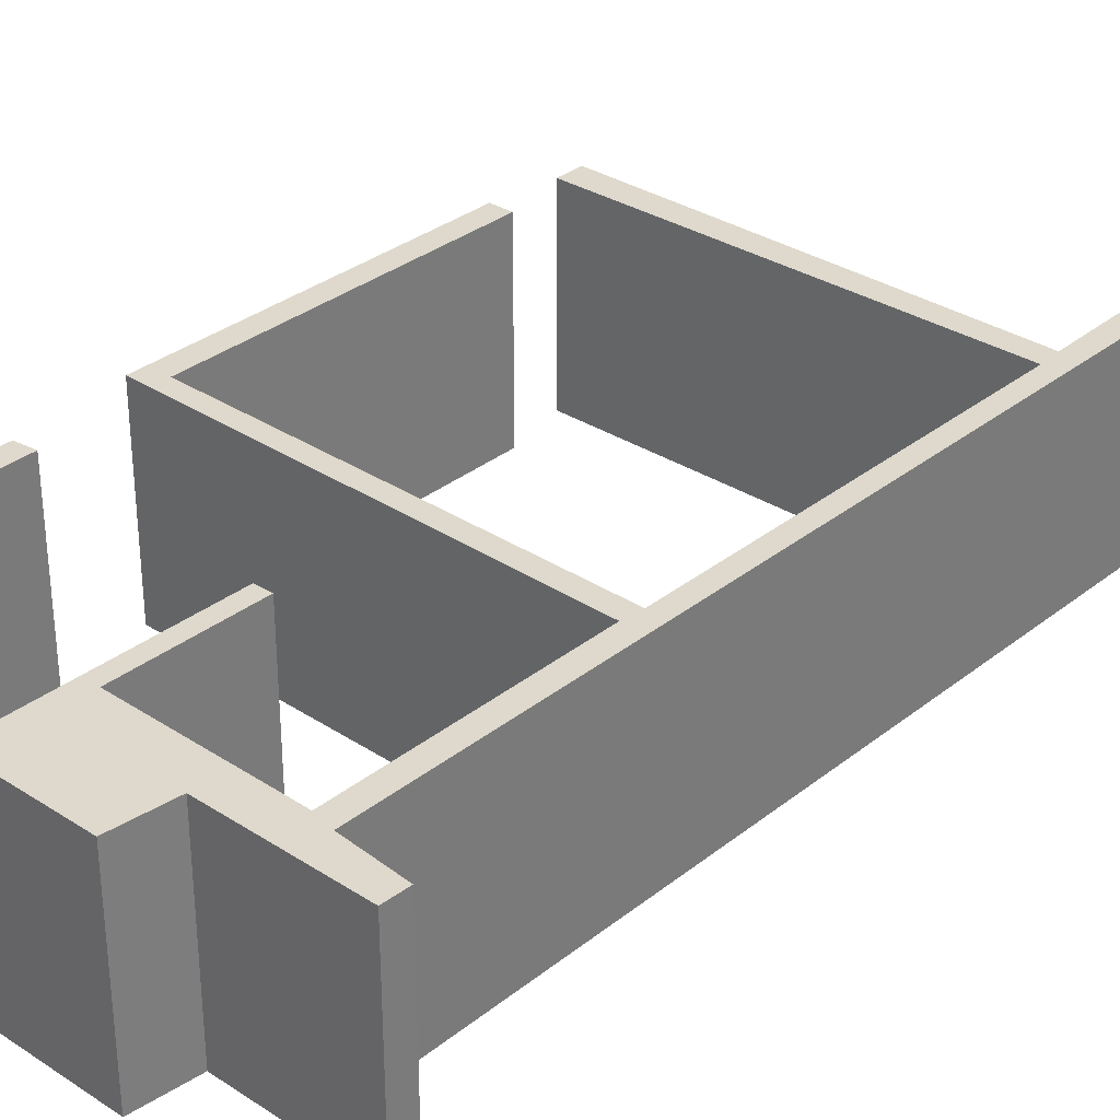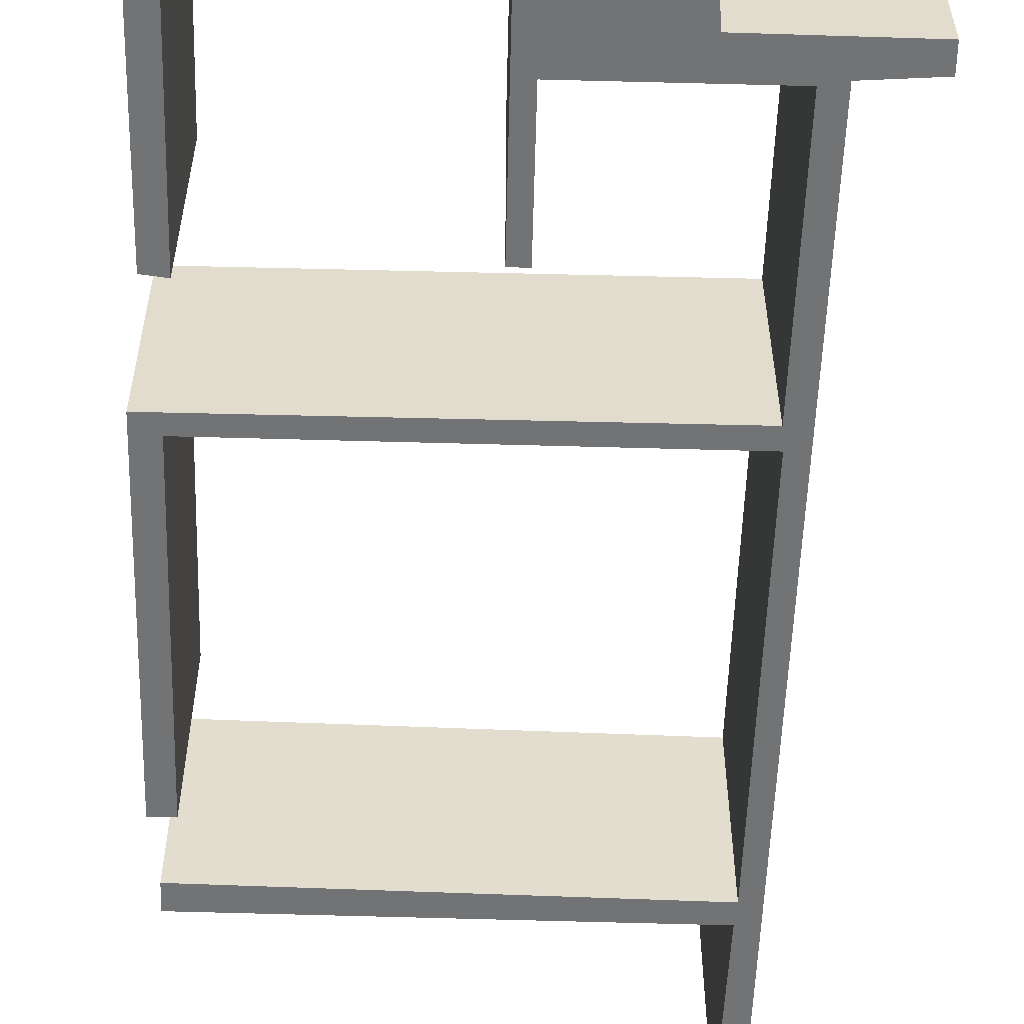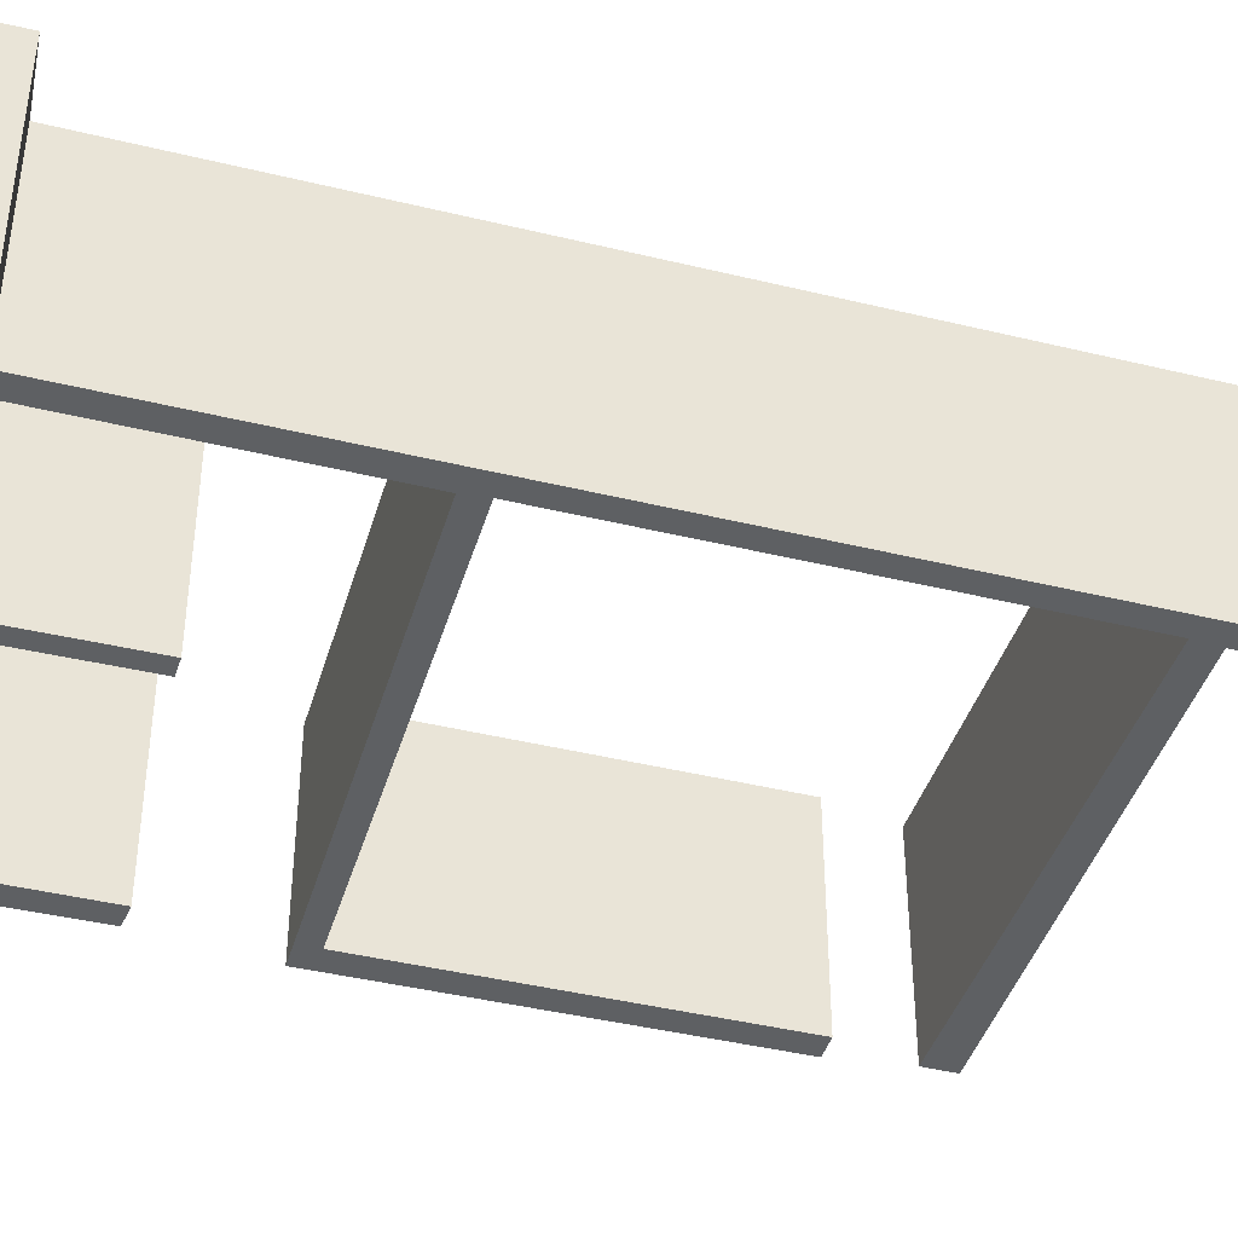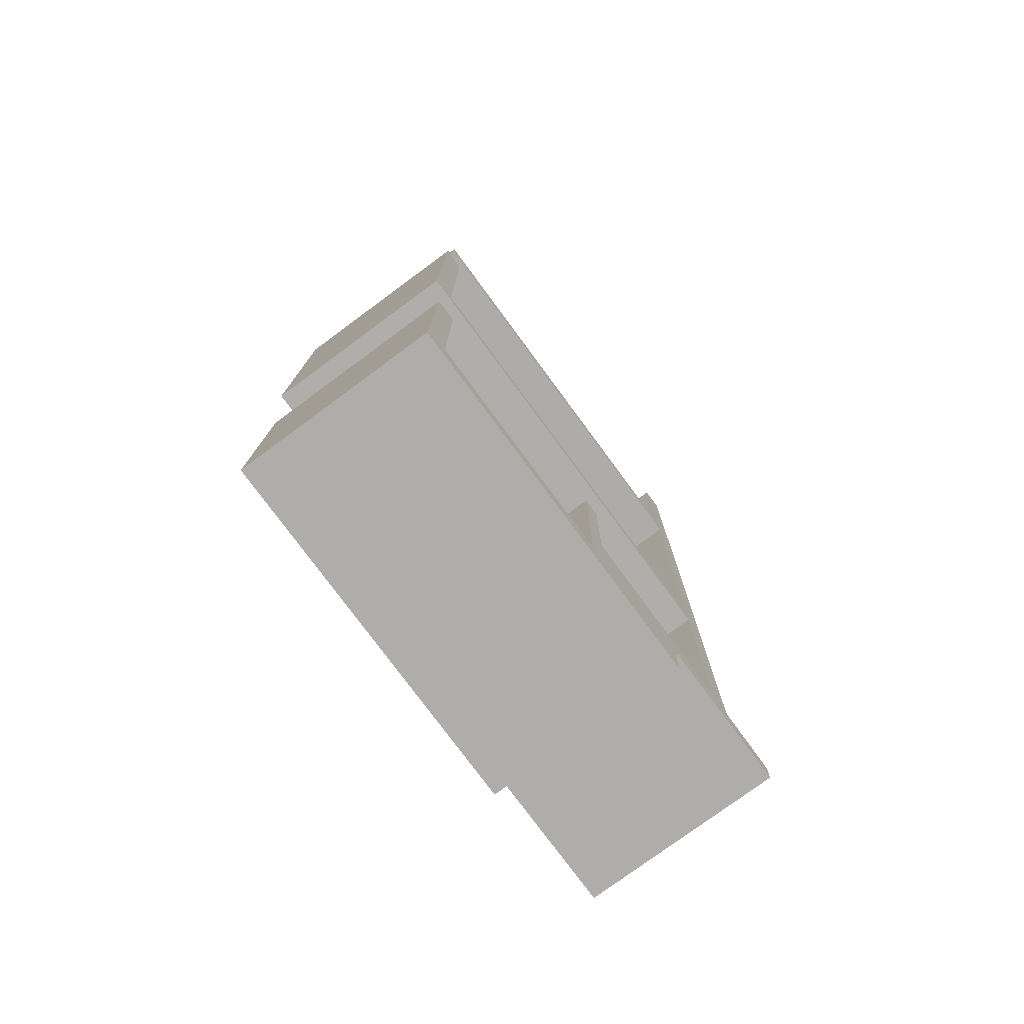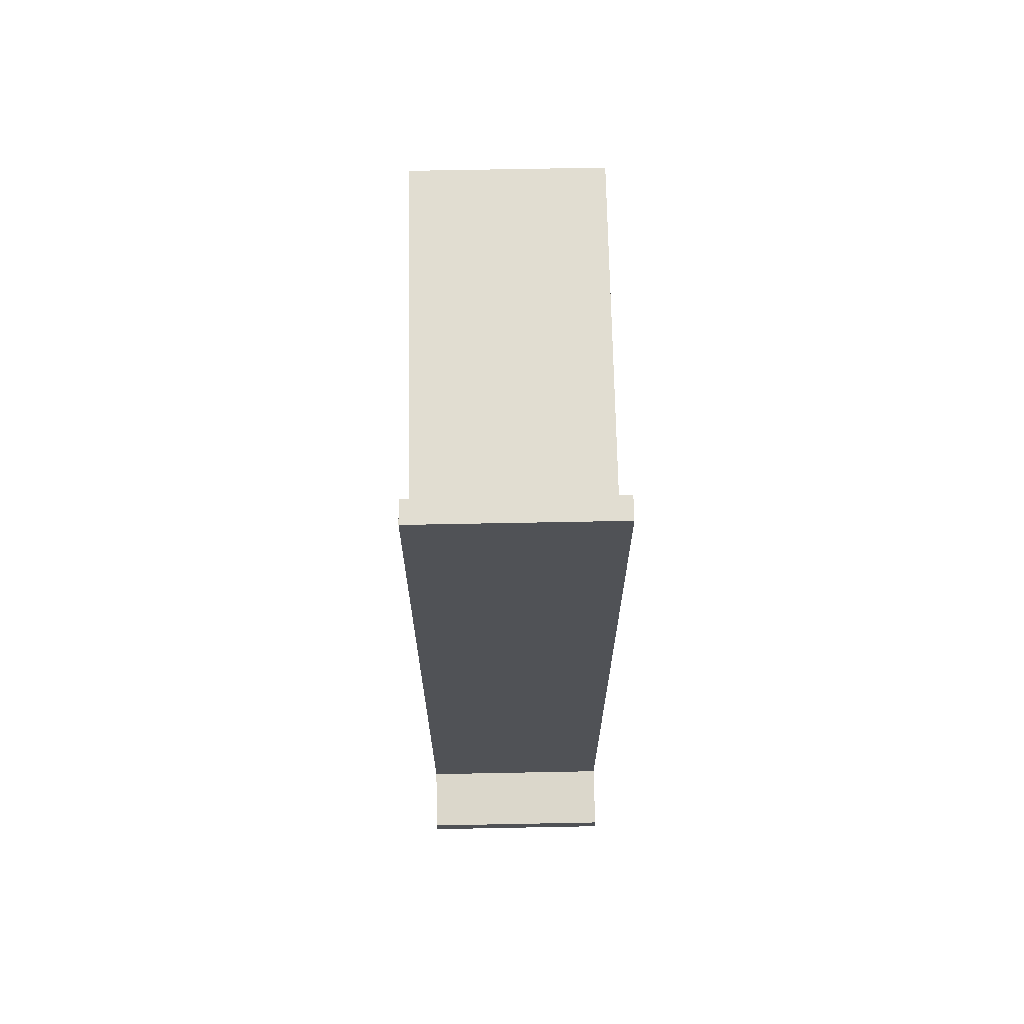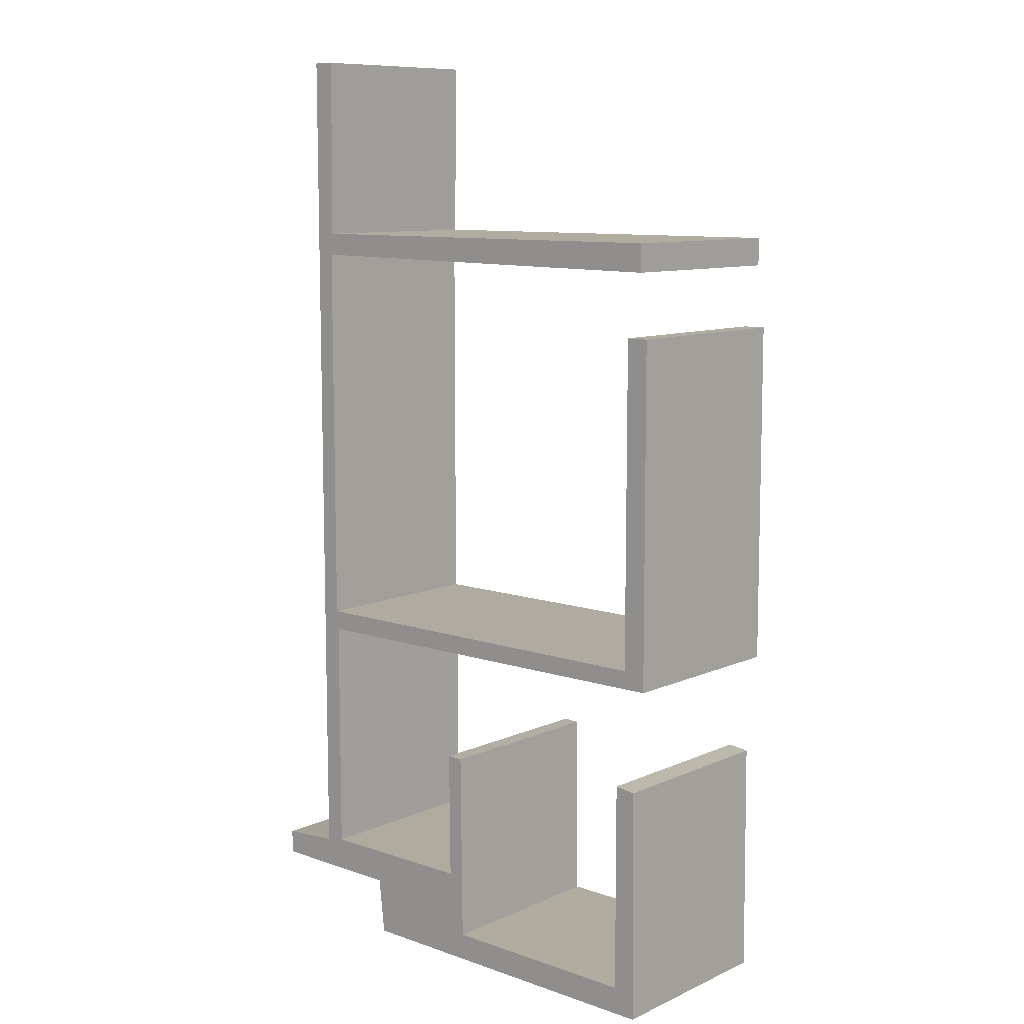
<metadata>
{"format":"obj","ext":"obj","renderer":"f3d","projection":"perspective","resolution":1024,"background":"white","views":[{"elev":32.2,"azim":-137.8,"up":"+Y"},{"elev":-55.8,"azim":178.1,"up":"+Y"},{"elev":-42.2,"azim":-106.3,"up":"+Y"},{"elev":-77.4,"azim":126.4,"up":"+Z"},{"elev":68.9,"azim":-91.1,"up":"+Z"},{"elev":9.9,"azim":41.6,"up":"+Z"}]}
</metadata>
<code>
g default
v -104.2 0 -21.49
v -104.2 0 -19.14
v -98.24 0 -18.66
v -98.21 0 64.29
v -96.02 0 64.29
v -96.27 0 47.09
v -55.94 0 47.09
v -55.97 0 44.46
v -96.41 0 44.94
v -96.41 0 7.182
v -57.34 0 7.316
v -57.34 0 38.49
v -55.2 0 38.49
v -55.11 0 5.577
v -96.22 0 5.271
v -96.25 0 -18.25
v -79.95 0 -18.15
v -80.07 0 -5.546
v -78.47 0 -5.584
v -78.27 0 -24.36
v -58.13 0 -24.36
v -58.17 0 -4.112
v -56.14 0 -4.351
v -55.94 0 -26.99
v -89.84 0 -26.99
v -90.43 0 -21.49
v -104.2 18.54 -21.49
v -104.2 18.54 -19.14
v -98.24 18.54 -18.66
v -98.21 18.54 64.29
v -96.02 18.54 64.29
v -96.27 18.54 47.09
v -55.94 18.54 47.09
v -55.97 18.54 44.46
v -96.41 18.54 44.94
v -96.41 18.54 7.182
v -57.34 18.54 7.316
v -57.34 18.54 38.49
v -55.2 18.54 38.49
v -55.11 18.54 5.577
v -96.22 18.54 5.271
v -96.25 18.54 -18.25
v -79.95 18.54 -18.15
v -80.07 18.54 -5.546
v -78.47 18.54 -5.584
v -78.27 18.54 -24.36
v -58.13 18.54 -24.36
v -58.17 18.54 -4.112
v -56.14 18.54 -4.351
v -55.94 18.54 -26.99
v -89.84 18.54 -26.99
v -90.43 18.54 -21.49
g polySurface6
f 48 49 47
f 49 50 47
f 50 51 47
f 47 51 46
f 51 52 46
f 31 32 30
f 33 34 32
f 34 35 32
f 38 39 37
f 39 40 37
f 40 41 37
f 37 41 36
f 44 45 43
f 45 46 43
f 46 52 43
f 43 52 42
f 52 27 42
f 28 29 27
f 27 29 42
f 29 30 42
f 32 35 30
f 35 36 30
f 41 42 36
f 30 36 42
f 22 21 23
f 23 21 24
f 24 21 25
f 21 20 25
f 25 20 26
f 18 17 19
f 19 17 20
f 20 17 26
f 17 16 26
f 26 16 1
f 12 11 13
f 13 11 14
f 14 11 15
f 11 10 15
f 7 6 8
f 8 6 9
f 5 4 6
f 2 1 3
f 1 16 3
f 3 16 4
f 15 10 16
f 16 10 4
f 6 4 9
f 10 9 4
f 1 2 27
f 27 2 28
f 2 3 28
f 28 3 29
f 3 4 29
f 29 4 30
f 4 5 30
f 30 5 31
f 5 6 31
f 31 6 32
f 6 7 32
f 32 7 33
f 7 8 33
f 33 8 34
f 8 9 34
f 34 9 35
f 9 10 35
f 35 10 36
f 10 11 36
f 36 11 37
f 11 12 37
f 37 12 38
f 12 13 38
f 38 13 39
f 13 14 39
f 39 14 40
f 14 15 40
f 40 15 41
f 15 16 41
f 41 16 42
f 16 17 42
f 42 17 43
f 17 18 43
f 43 18 44
f 18 19 44
f 44 19 45
f 19 20 45
f 45 20 46
f 20 21 46
f 46 21 47
f 21 22 47
f 47 22 48
f 22 23 48
f 48 23 49
f 23 24 49
f 49 24 50
f 24 25 50
f 50 25 51
f 25 26 51
f 51 26 52
f 26 1 52
f 52 1 27
g default
v -104.2 0 -21.49
v -104.2 0 -19.14
v -98.24 0 -18.66
v -98.21 0 64.29
v -96.02 0 64.29
v -96.27 0 47.09
v -55.94 0 47.09
v -55.97 0 44.46
v -96.41 0 44.94
v -96.41 0 7.182
v -57.34 0 7.316
v -57.34 0 38.49
v -55.2 0 38.49
v -55.11 0 5.577
v -96.22 0 5.271
v -96.25 0 -18.25
v -79.95 0 -18.15
v -80.07 0 -5.546
v -78.47 0 -5.584
v -78.27 0 -24.36
v -58.13 0 -24.36
v -58.17 0 -4.112
v -56.14 0 -4.351
v -55.94 0 -26.99
v -89.84 0 -26.99
v -90.43 0 -21.49
v -104.2 18.54 -21.49
v -104.2 18.54 -19.14
v -98.24 18.54 -18.66
v -98.21 18.54 64.29
v -96.02 18.54 64.29
v -96.27 18.54 47.09
v -55.94 18.54 47.09
v -55.97 18.54 44.46
v -96.41 18.54 44.94
v -96.41 18.54 7.182
v -57.34 18.54 7.316
v -57.34 18.54 38.49
v -55.2 18.54 38.49
v -55.11 18.54 5.577
v -96.22 18.54 5.271
v -96.25 18.54 -18.25
v -79.95 18.54 -18.15
v -80.07 18.54 -5.546
v -78.47 18.54 -5.584
v -78.27 18.54 -24.36
v -58.13 18.54 -24.36
v -58.17 18.54 -4.112
v -56.14 18.54 -4.351
v -55.94 18.54 -26.99
v -89.84 18.54 -26.99
v -90.43 18.54 -21.49
g polySurface6
f 100 101 99
f 101 102 99
f 102 103 99
f 99 103 98
f 103 104 98
f 83 84 82
f 85 86 84
f 86 87 84
f 90 91 89
f 91 92 89
f 92 93 89
f 89 93 88
f 96 97 95
f 97 98 95
f 98 104 95
f 95 104 94
f 104 79 94
f 80 81 79
f 79 81 94
f 81 82 94
f 84 87 82
f 87 88 82
f 93 94 88
f 82 88 94
f 74 73 75
f 75 73 76
f 76 73 77
f 73 72 77
f 77 72 78
f 70 69 71
f 71 69 72
f 72 69 78
f 69 68 78
f 78 68 53
f 64 63 65
f 65 63 66
f 66 63 67
f 63 62 67
f 59 58 60
f 60 58 61
f 57 56 58
f 54 53 55
f 53 68 55
f 55 68 56
f 67 62 68
f 68 62 56
f 58 56 61
f 62 61 56
f 53 54 79
f 79 54 80
f 54 55 80
f 80 55 81
f 55 56 81
f 81 56 82
f 56 57 82
f 82 57 83
f 57 58 83
f 83 58 84
f 58 59 84
f 84 59 85
f 59 60 85
f 85 60 86
f 60 61 86
f 86 61 87
f 61 62 87
f 87 62 88
f 62 63 88
f 88 63 89
f 63 64 89
f 89 64 90
f 64 65 90
f 90 65 91
f 65 66 91
f 91 66 92
f 66 67 92
f 92 67 93
f 67 68 93
f 93 68 94
f 68 69 94
f 94 69 95
f 69 70 95
f 95 70 96
f 70 71 96
f 96 71 97
f 71 72 97
f 97 72 98
f 72 73 98
f 98 73 99
f 73 74 99
f 99 74 100
f 74 75 100
f 100 75 101
f 75 76 101
f 101 76 102
f 76 77 102
f 102 77 103
f 77 78 103
f 103 78 104
f 78 53 104
f 104 53 79

</code>
